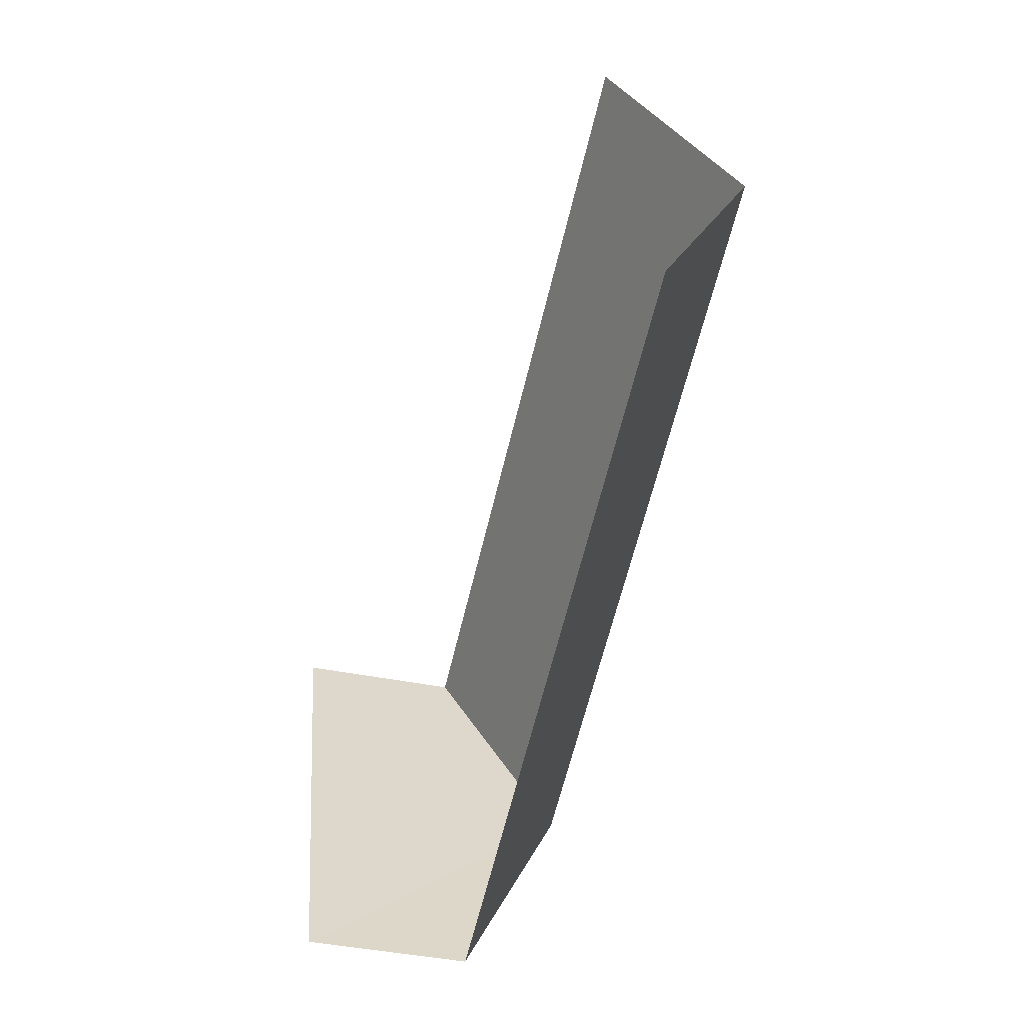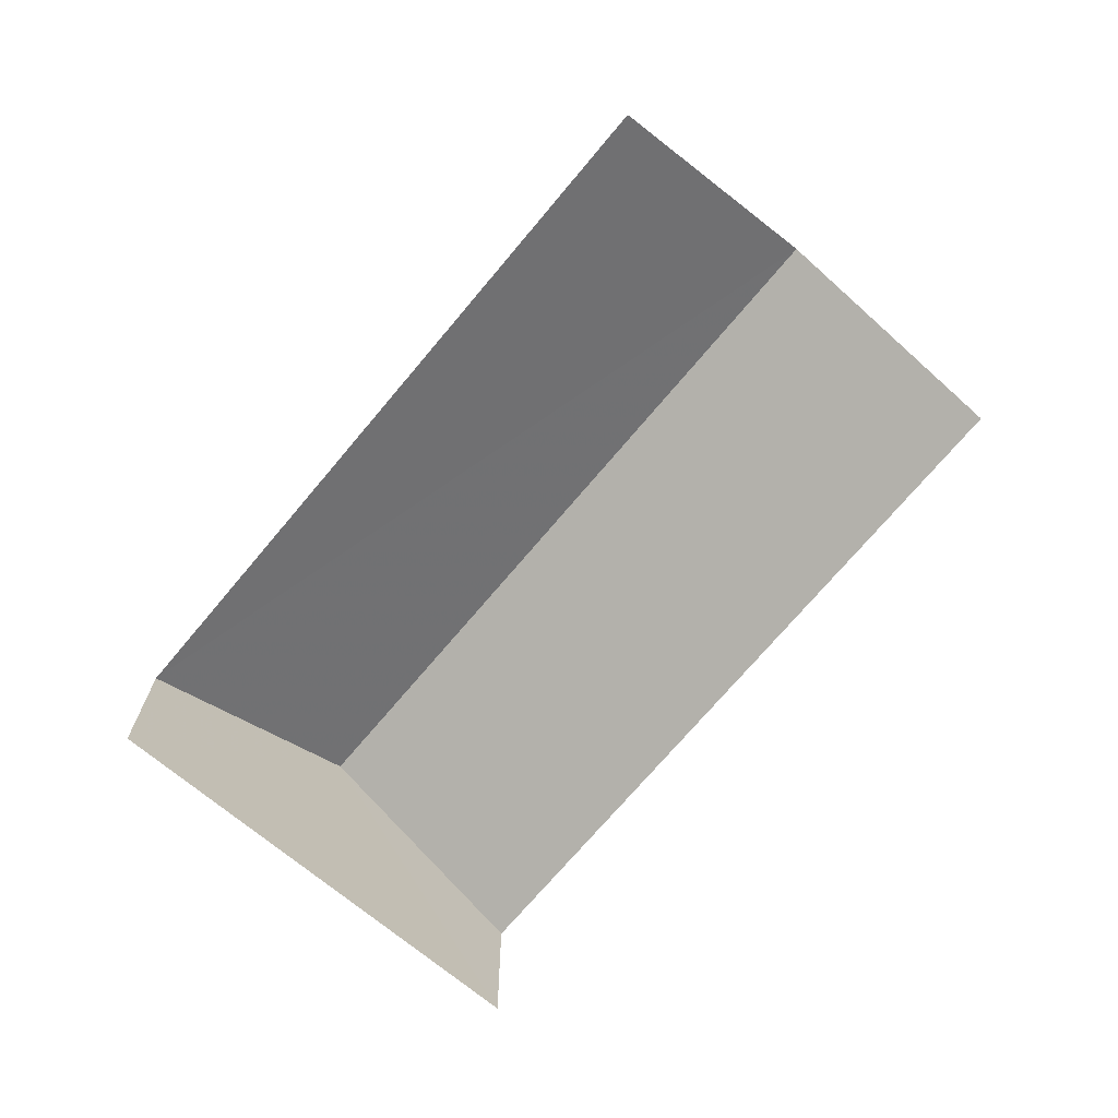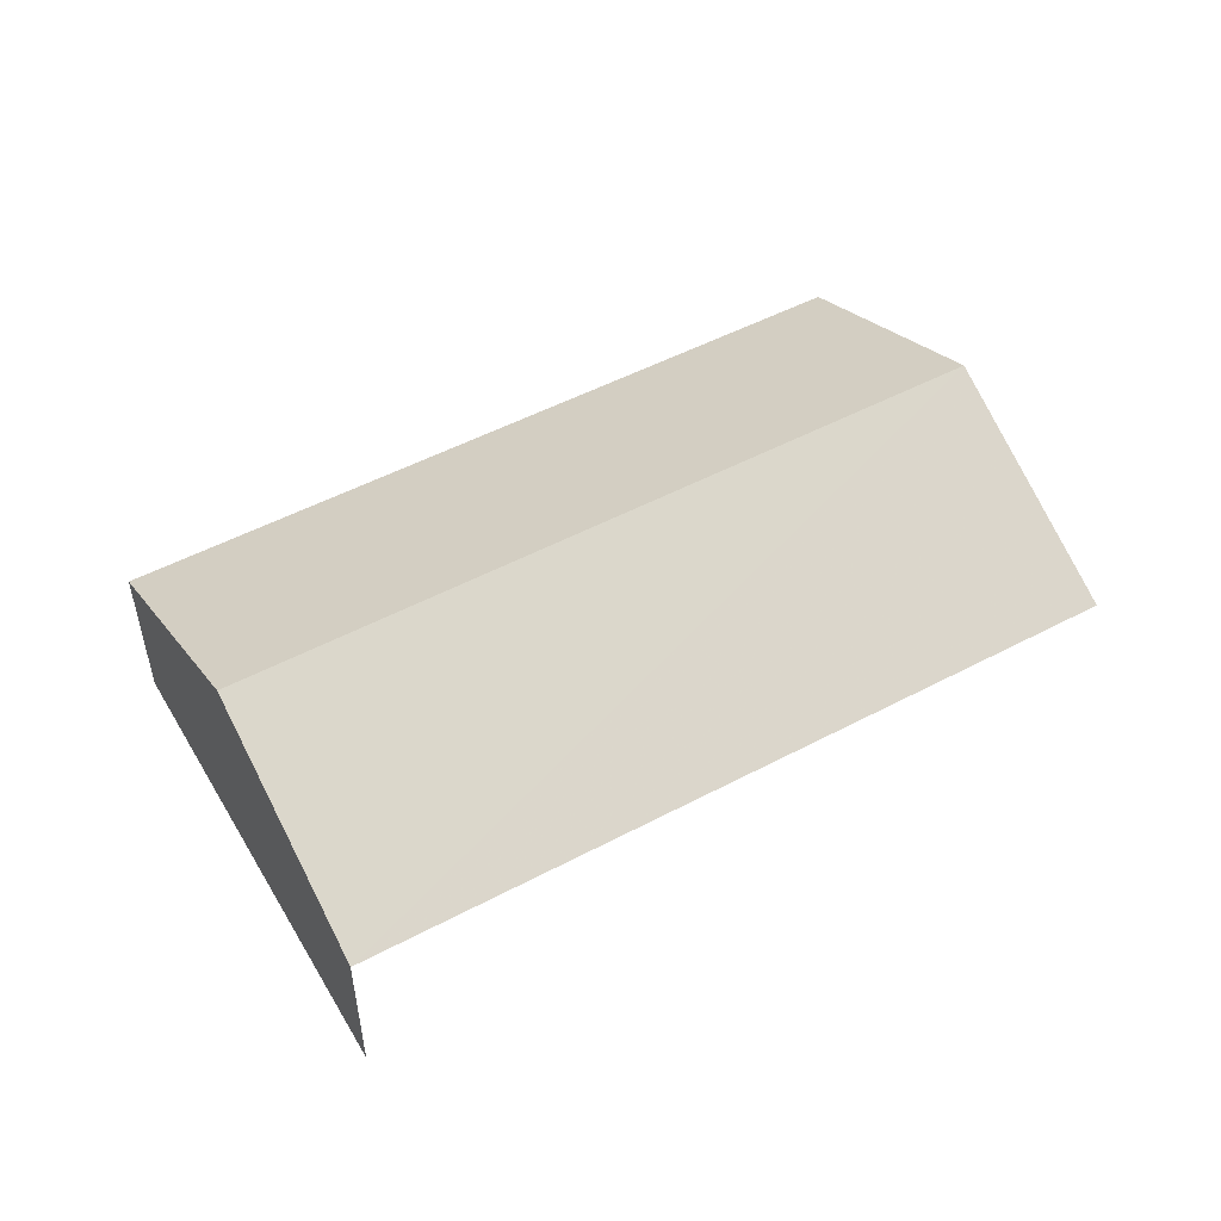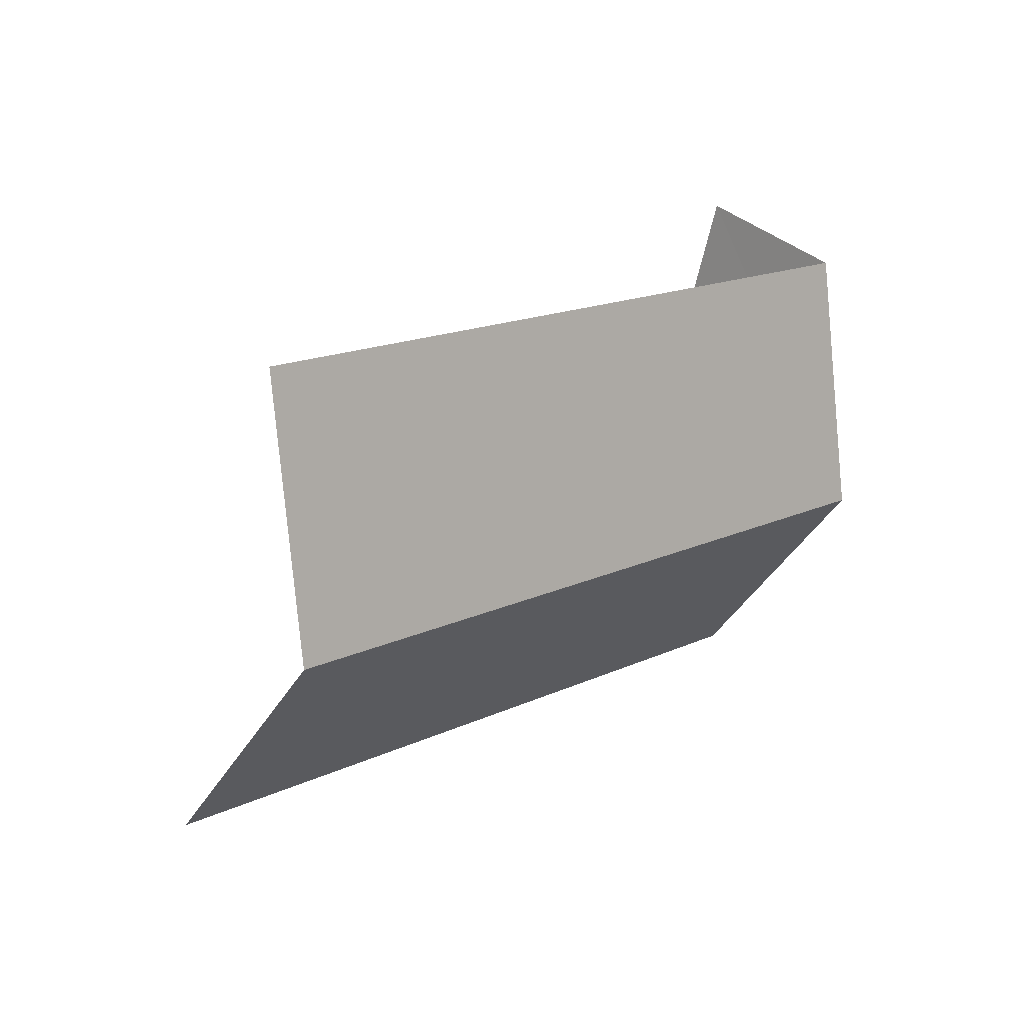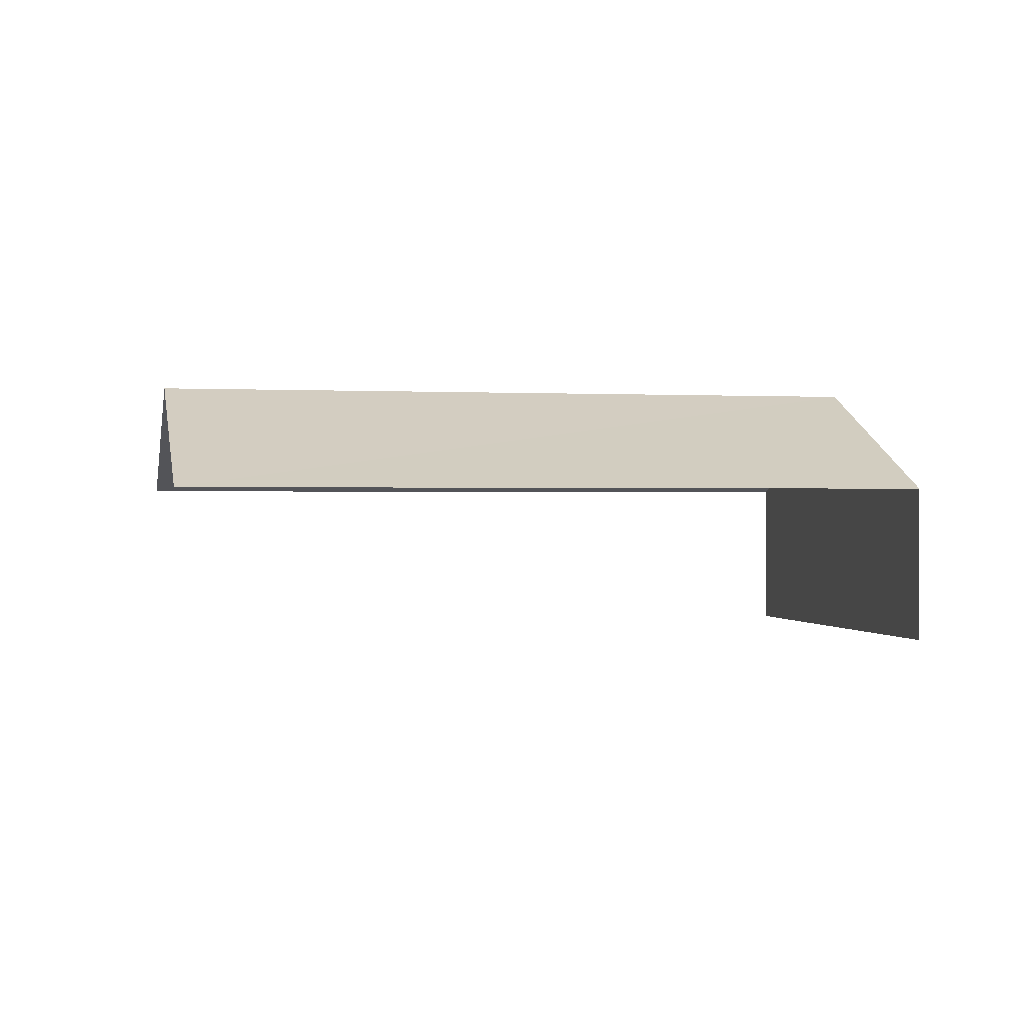
<metadata>
{"format":"obj","ext":"obj","renderer":"f3d","projection":"perspective","resolution":1024,"background":"white","views":[{"elev":-42.7,"azim":-103.7,"up":"+Y"},{"elev":-71.1,"azim":-146.9,"up":"+Z"},{"elev":51.4,"azim":133.2,"up":"+Z"},{"elev":39.4,"azim":-43.1,"up":"+Y"},{"elev":0.1,"azim":-29.2,"up":"+Z"}]}
</metadata>
<code>
v -2.259e+05 -1.279e+05 11.78
v -2.259e+05 -1.279e+05 11.78
v -2.258e+05 -1.279e+05 11.78
v -2.258e+05 -1.279e+05 11.78
v -2.258e+05 -1.279e+05 14.45
v -2.259e+05 -1.279e+05 14.45
v -2.259e+05 -1.279e+05 16.3
v -2.258e+05 -1.279e+05 16.3
v -2.259e+05 -1.279e+05 14.45
v -2.258e+05 -1.279e+05 14.45
f 1 2 3
f 4 1 3
f 6 2 7
f 2 1 7
f 1 9 7
f 9 1 4
f 10 9 4
f 5 3 2
f 6 5 2
f 5 6 7
f 8 5 7
f 9 10 8
f 7 9 8
f 10 4 8
f 4 3 8
f 3 5 8

</code>
